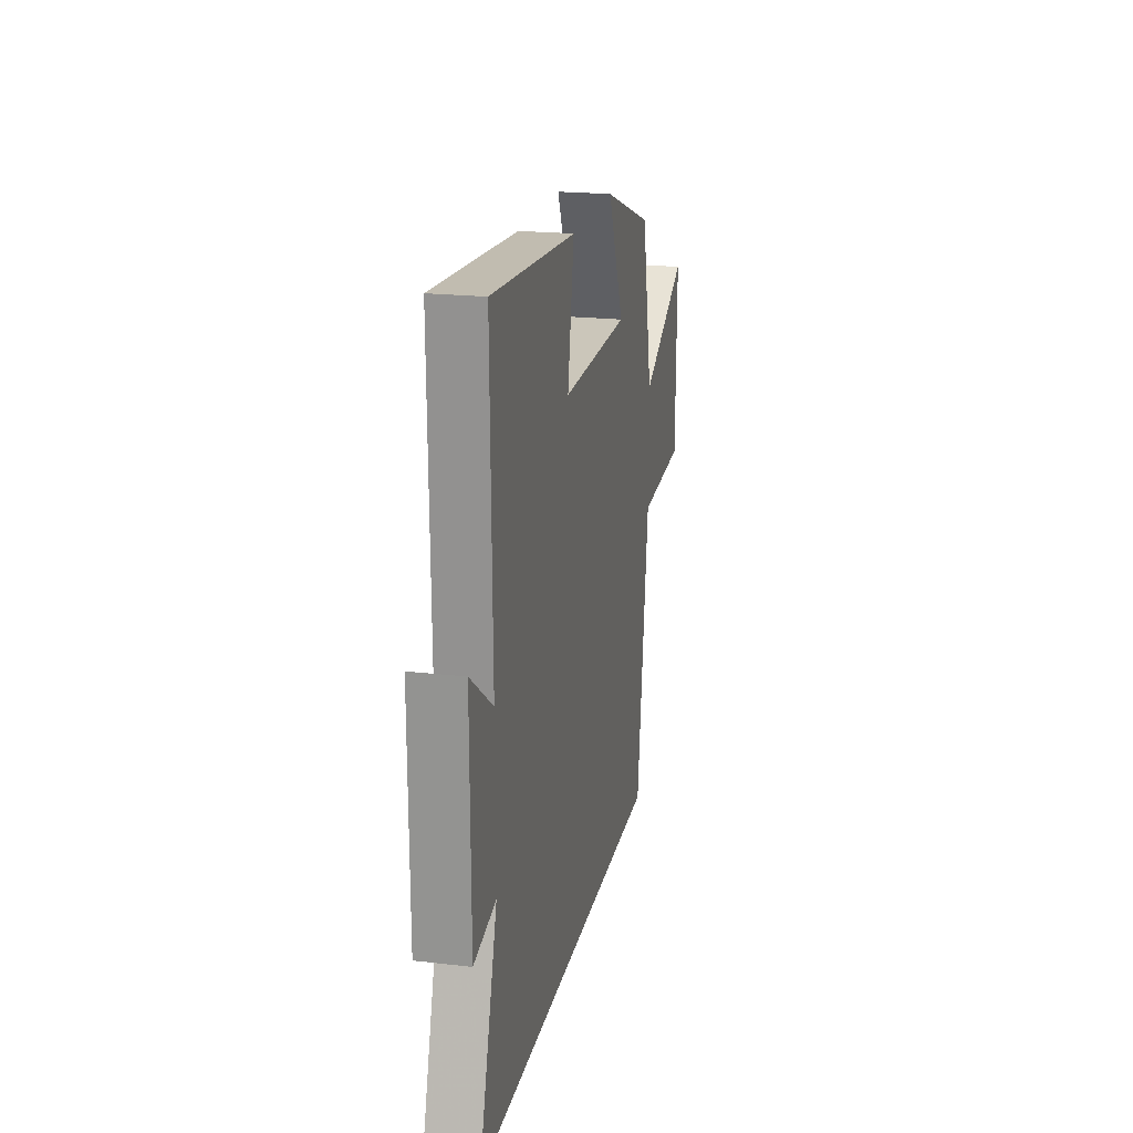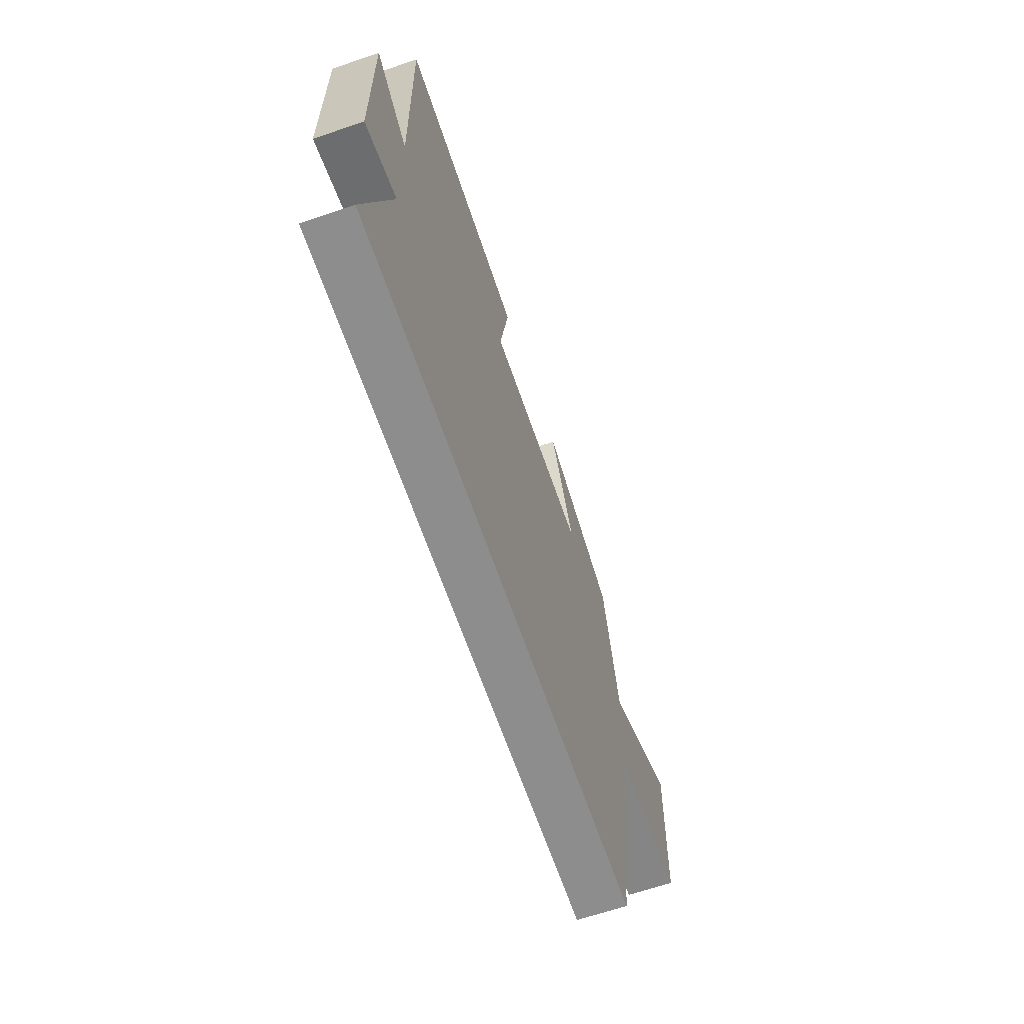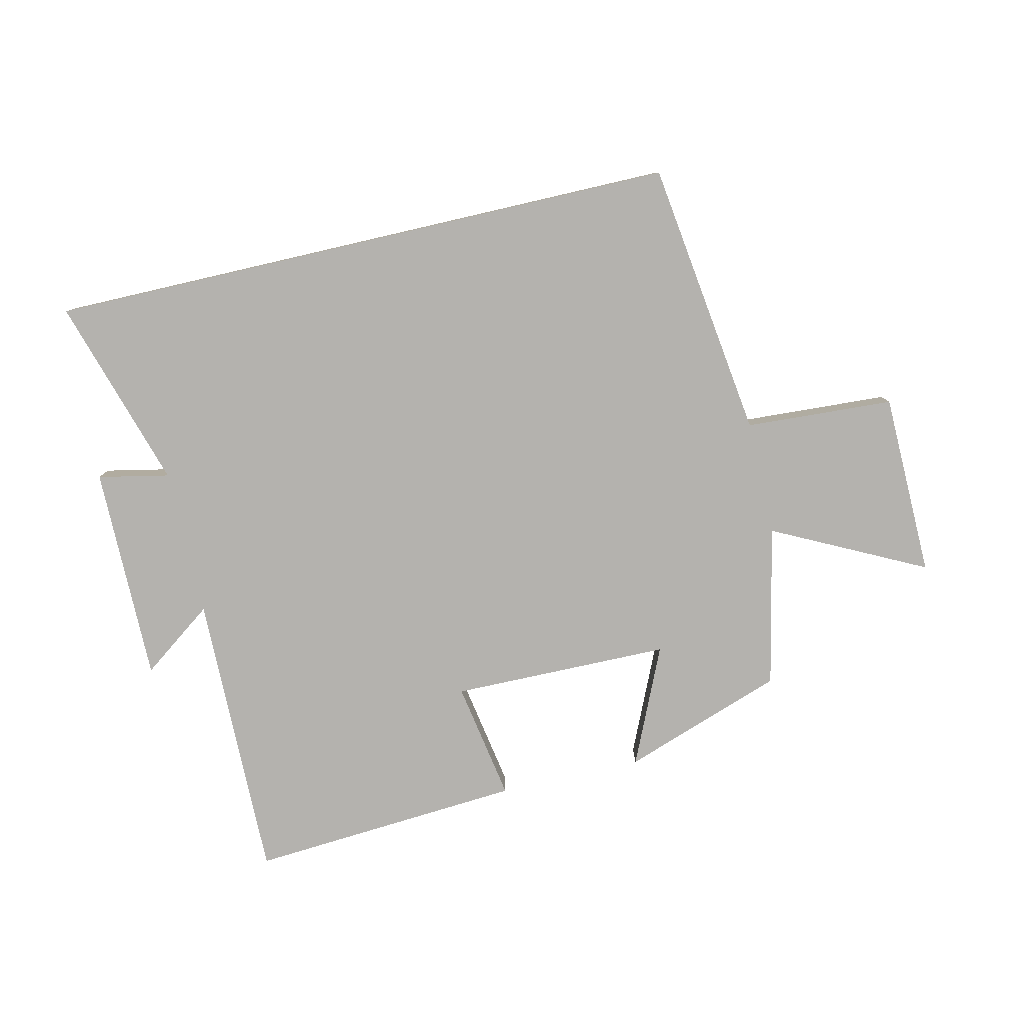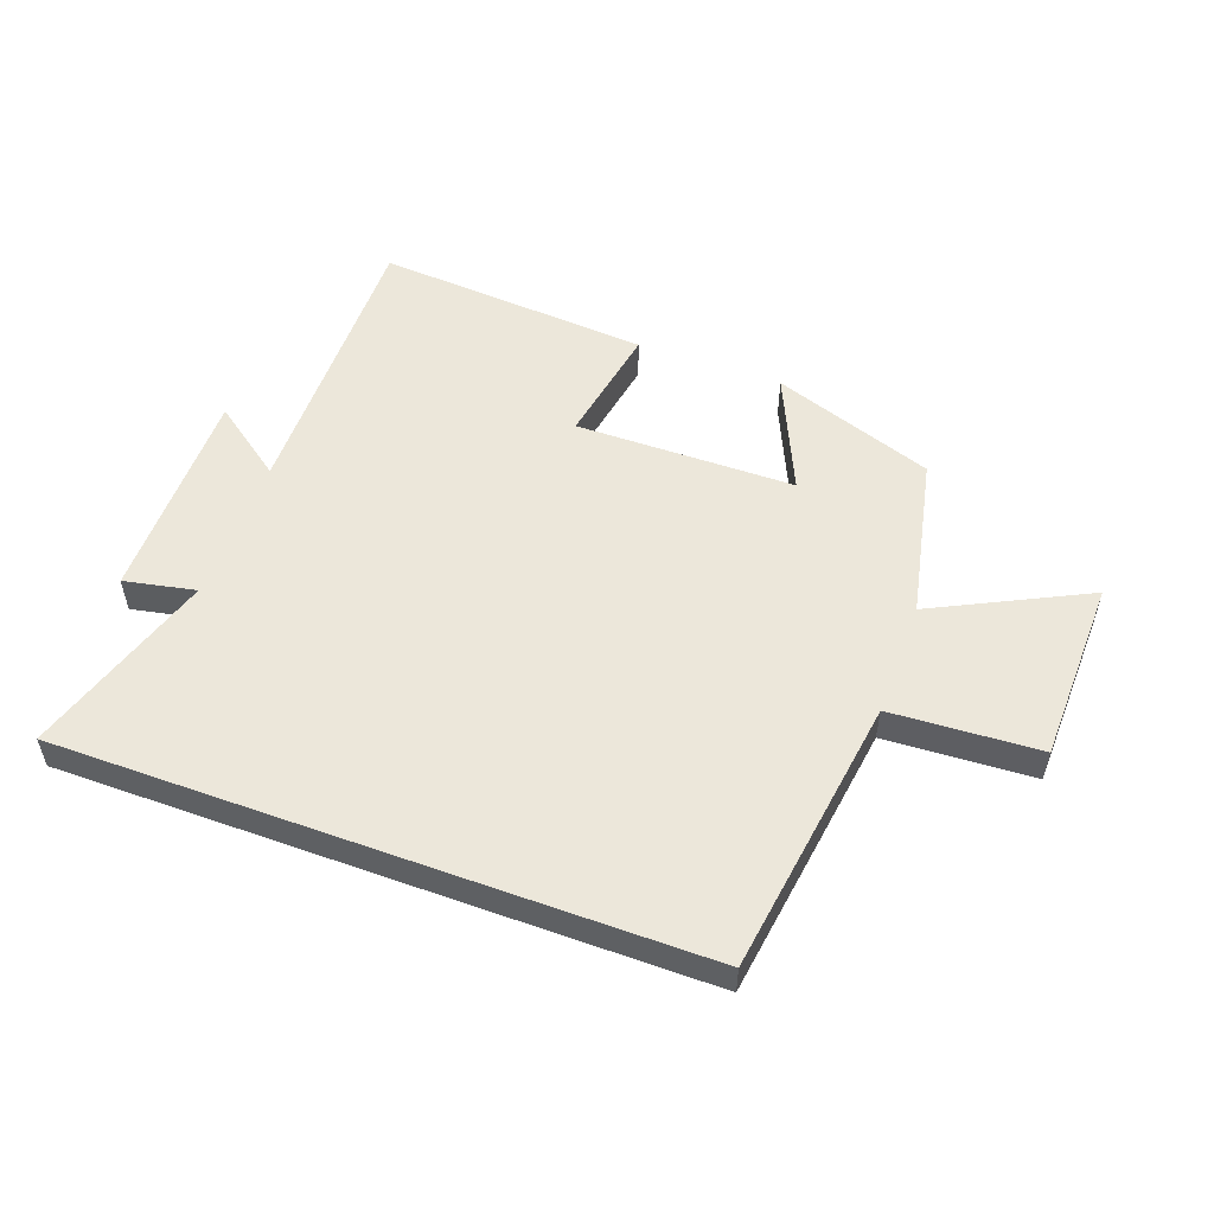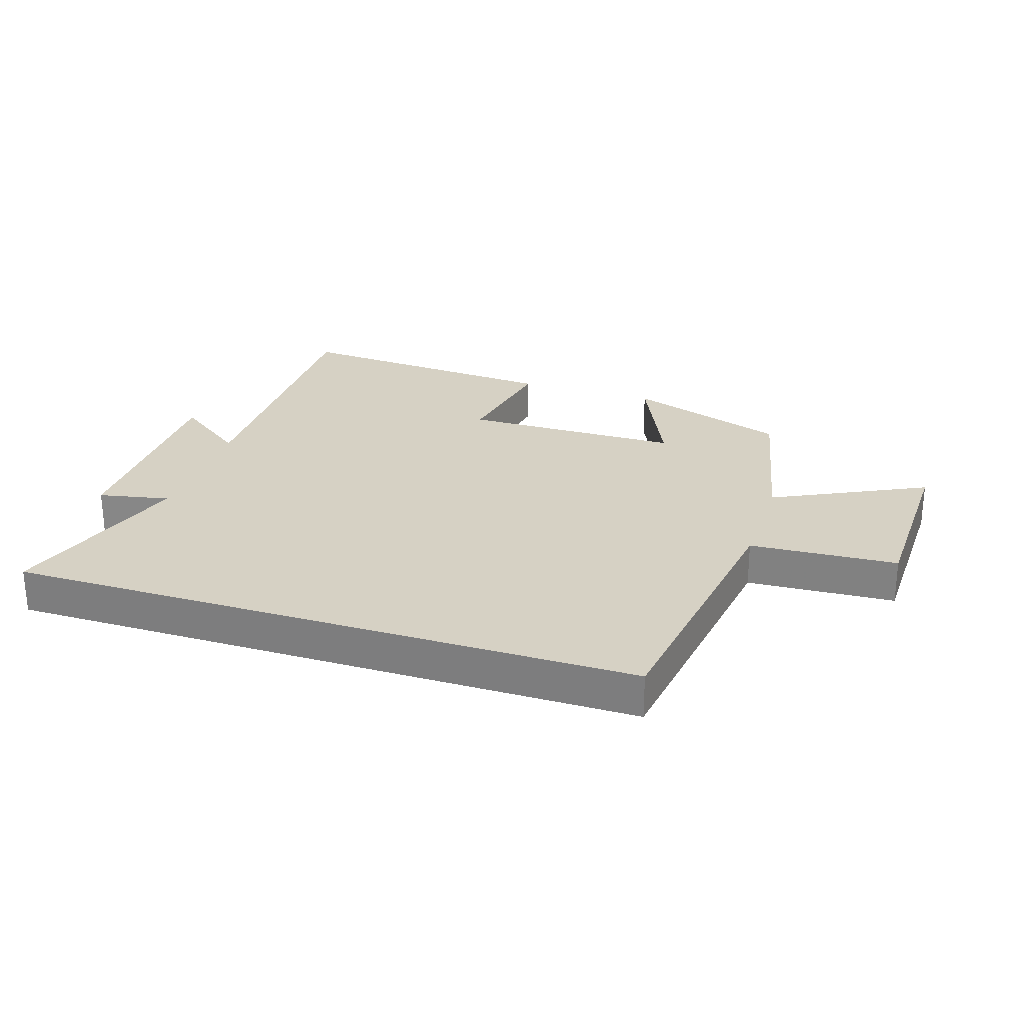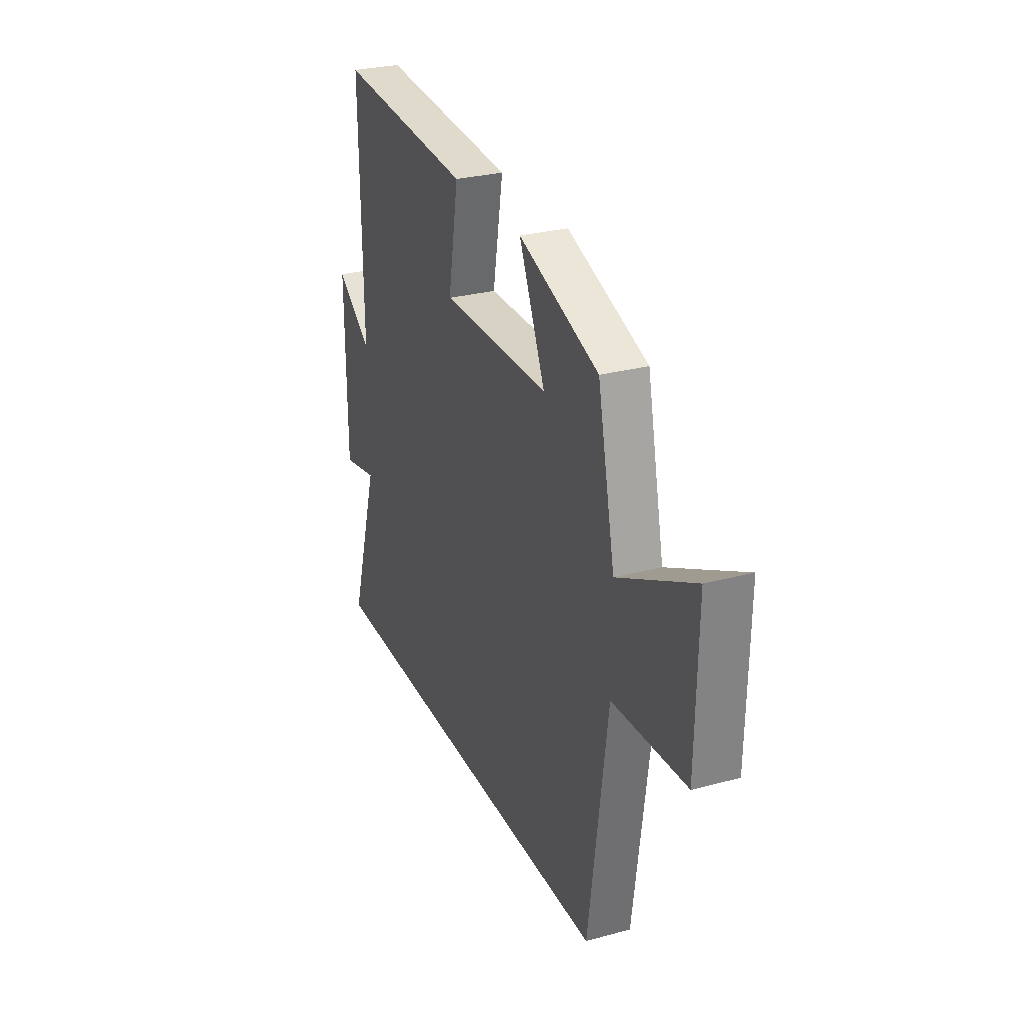
<metadata>
{"format":"obj","ext":"obj","renderer":"f3d","projection":"perspective","resolution":1024,"background":"white","views":[{"elev":20.5,"azim":101.8,"up":"+Z"},{"elev":-64.7,"azim":108.9,"up":"+Z"},{"elev":-79.7,"azim":-167.0,"up":"+Y"},{"elev":53.4,"azim":-159.8,"up":"+Y"},{"elev":26.6,"azim":-161.9,"up":"+Y"},{"elev":28.3,"azim":-112.1,"up":"+Z"}]}
</metadata>
<code>
v 0.596 0.07 -0.5
v -0.438 0.07 -0.5
v -0.5 0.07 -0.046
v -0.742 0.07 -0.032
v -0.748 0.07 0.268
v -0.5 0.07 0.144
v -0.443 0.07 0.408
v -0.179 0.07 0.5
v -0.265 0.07 0.308
v 0.093 0.07 0.304
v 0.059 0.07 0.5
v 0.507 0.07 0.532
v 0.5 0.07 0.057
v 0.618 0.07 0.143
v 0.616 0.07 -0.211
v 0.5 0.07 -0.187
v 0.596 0 -0.5
v -0.438 0 -0.5
v -0.5 0 -0.046
v -0.742 0 -0.032
v -0.748 0 0.268
v -0.5 0 0.144
v -0.443 0 0.408
v -0.179 0 0.5
v -0.265 0 0.308
v 0.093 0 0.304
v 0.059 0 0.5
v 0.507 0 0.532
v 0.5 0 0.057
v 0.618 0 0.143
v 0.616 0 -0.211
v 0.5 0 -0.187
f 13 14 15 16
f 10 11 12 13
f 9 10 13 16
f 6 7 8 9
f 1 2 3
f 16 1 3
f 9 16 3
f 6 9 3
f 3 4 5 6
f 32 31 30 29
f 29 28 27 26
f 32 29 26 25
f 25 24 23 22
f 19 18 17
f 19 17 32
f 19 32 25
f 19 25 22
f 22 21 20 19
f 1 17 18 2
f 2 18 19 3
f 3 19 20 4
f 4 20 21 5
f 5 21 22 6
f 6 22 23 7
f 7 23 24 8
f 8 24 25 9
f 9 25 26 10
f 10 26 27 11
f 11 27 28 12
f 12 28 29 13
f 13 29 30 14
f 14 30 31 15
f 15 31 32 16
f 16 32 17 1

</code>
